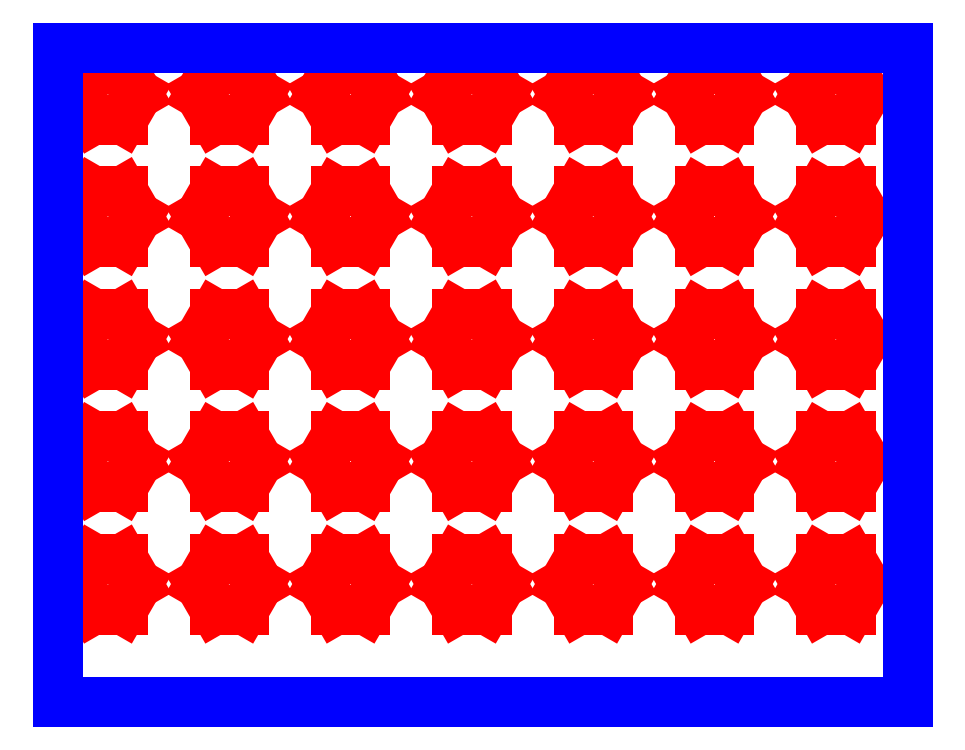
<metadata>
{"format":"dxf","ext":"dxf","renderer":"ezdxf+matplotlib","layout":"modelspace","background":"white","min_lineweight":24,"dpi":150}
</metadata>
<code>
0
SECTION
2
ENTITIES
0
LINE
8
CUTOUTS
10
-14.41
20
-93
30
0
11
-12.16
21
-96.9
31
0
0
LINE
8
CUTOUTS
10
-12.16
20
-96.9
30
0
11
-14.41
21
-100.8
31
0
0
LINE
8
CUTOUTS
10
-14.41
20
-100.8
30
0
11
-18.91
21
-100.8
31
0
0
LINE
8
CUTOUTS
10
-18.91
20
-100.8
30
0
11
-21.17
21
-96.9
31
0
0
LINE
8
CUTOUTS
10
-21.17
20
-96.9
30
0
11
-18.91
21
-93
31
0
0
LINE
8
CUTOUTS
10
-18.91
20
-93
30
0
11
-14.41
21
-93
31
0
0
LINE
8
CUTOUTS
10
4.16
20
-93
30
0
11
6.412
21
-96.9
31
0
0
LINE
8
CUTOUTS
10
6.412
20
-96.9
30
0
11
4.16
21
-100.8
31
0
0
LINE
8
CUTOUTS
10
4.16
20
-100.8
30
0
11
-0.3429
21
-100.8
31
0
0
LINE
8
CUTOUTS
10
-0.3429
20
-100.8
30
0
11
-2.595
21
-96.9
31
0
0
LINE
8
CUTOUTS
10
-2.595
20
-96.9
30
0
11
-0.3429
21
-93
31
0
0
LINE
8
CUTOUTS
10
-0.3429
20
-93
30
0
11
4.16
21
-93
31
0
0
LINE
8
CUTOUTS
10
18.23
20
-100.8
30
0
11
15.98
21
-96.9
31
0
0
LINE
8
CUTOUTS
10
15.98
20
-96.9
30
0
11
18.23
21
-93
31
0
0
LINE
8
CUTOUTS
10
18.23
20
-93
30
0
11
22.73
21
-93
31
0
0
LINE
8
CUTOUTS
10
22.73
20
-93
30
0
11
24.98
21
-96.9
31
0
0
LINE
8
CUTOUTS
10
24.98
20
-96.9
30
0
11
22.73
21
-100.8
31
0
0
LINE
8
CUTOUTS
10
22.73
20
-100.8
30
0
11
18.23
21
-100.8
31
0
0
LINE
8
CUTOUTS
10
-18.91
20
-74.25
30
0
11
-14.41
21
-74.25
31
0
0
LINE
8
CUTOUTS
10
-14.41
20
-74.25
30
0
11
-12.16
21
-78.15
31
0
0
LINE
8
CUTOUTS
10
-12.16
20
-78.15
30
0
11
-14.41
21
-82.05
31
0
0
LINE
8
CUTOUTS
10
-14.41
20
-82.05
30
0
11
-18.91
21
-82.05
31
0
0
LINE
8
CUTOUTS
10
-18.91
20
-82.05
30
0
11
-21.17
21
-78.15
31
0
0
LINE
8
CUTOUTS
10
-21.17
20
-78.15
30
0
11
-18.91
21
-74.25
31
0
0
LINE
8
CUTOUTS
10
4.16
20
-74.25
30
0
11
6.412
21
-78.15
31
0
0
LINE
8
CUTOUTS
10
6.412
20
-78.15
30
0
11
4.16
21
-82.05
31
0
0
LINE
8
CUTOUTS
10
4.16
20
-82.05
30
0
11
-0.3429
21
-82.05
31
0
0
LINE
8
CUTOUTS
10
-0.3429
20
-82.05
30
0
11
-2.595
21
-78.15
31
0
0
LINE
8
CUTOUTS
10
-2.595
20
-78.15
30
0
11
-0.3429
21
-74.25
31
0
0
LINE
8
CUTOUTS
10
-0.3429
20
-74.25
30
0
11
4.16
21
-74.25
31
0
0
LINE
8
CUTOUTS
10
-14.41
20
-55.5
30
0
11
-12.16
21
-59.4
31
0
0
LINE
8
CUTOUTS
10
-12.16
20
-59.4
30
0
11
-14.41
21
-63.3
31
0
0
LINE
8
CUTOUTS
10
-14.41
20
-63.3
30
0
11
-18.91
21
-63.3
31
0
0
LINE
8
CUTOUTS
10
-18.91
20
-63.3
30
0
11
-21.17
21
-59.4
31
0
0
LINE
8
CUTOUTS
10
-21.17
20
-59.4
30
0
11
-18.91
21
-55.5
31
0
0
LINE
8
CUTOUTS
10
-18.91
20
-55.5
30
0
11
-14.41
21
-55.5
31
0
0
LINE
8
CUTOUTS
10
4.16
20
-55.5
30
0
11
6.412
21
-59.4
31
0
0
LINE
8
CUTOUTS
10
6.412
20
-59.4
30
0
11
4.16
21
-63.3
31
0
0
LINE
8
CUTOUTS
10
4.16
20
-63.3
30
0
11
-0.3429
21
-63.3
31
0
0
LINE
8
CUTOUTS
10
-0.3429
20
-63.3
30
0
11
-2.595
21
-59.4
31
0
0
LINE
8
CUTOUTS
10
-2.595
20
-59.4
30
0
11
-0.3429
21
-55.5
31
0
0
LINE
8
CUTOUTS
10
-0.3429
20
-55.5
30
0
11
4.16
21
-55.5
31
0
0
LINE
8
CUTOUTS
10
22.73
20
-82.05
30
0
11
18.23
21
-82.05
31
0
0
LINE
8
CUTOUTS
10
18.23
20
-82.05
30
0
11
15.98
21
-78.15
31
0
0
LINE
8
CUTOUTS
10
15.98
20
-78.15
30
0
11
18.23
21
-74.25
31
0
0
LINE
8
CUTOUTS
10
18.23
20
-74.25
30
0
11
22.73
21
-74.25
31
0
0
LINE
8
CUTOUTS
10
22.73
20
-74.25
30
0
11
24.98
21
-78.15
31
0
0
LINE
8
CUTOUTS
10
24.98
20
-78.15
30
0
11
22.73
21
-82.05
31
0
0
LINE
8
CUTOUTS
10
24.98
20
-59.4
30
0
11
22.73
21
-63.3
31
0
0
LINE
8
CUTOUTS
10
22.73
20
-63.3
30
0
11
18.23
21
-63.3
31
0
0
LINE
8
CUTOUTS
10
18.23
20
-63.3
30
0
11
15.98
21
-59.4
31
0
0
LINE
8
CUTOUTS
10
15.98
20
-59.4
30
0
11
18.23
21
-55.5
31
0
0
LINE
8
CUTOUTS
10
18.23
20
-55.5
30
0
11
22.73
21
-55.5
31
0
0
LINE
8
CUTOUTS
10
22.73
20
-55.5
30
0
11
24.98
21
-59.4
31
0
0
LINE
8
CUTOUTS
10
41.3
20
-93
30
0
11
43.55
21
-96.9
31
0
0
LINE
8
CUTOUTS
10
43.55
20
-96.9
30
0
11
41.3
21
-100.8
31
0
0
LINE
8
CUTOUTS
10
41.3
20
-100.8
30
0
11
36.8
21
-100.8
31
0
0
LINE
8
CUTOUTS
10
36.8
20
-100.8
30
0
11
34.55
21
-96.9
31
0
0
LINE
8
CUTOUTS
10
34.55
20
-96.9
30
0
11
36.8
21
-93
31
0
0
LINE
8
CUTOUTS
10
36.8
20
-93
30
0
11
41.3
21
-93
31
0
0
LINE
8
CUTOUTS
10
59.87
20
-93
30
0
11
62.13
21
-96.9
31
0
0
LINE
8
CUTOUTS
10
62.13
20
-96.9
30
0
11
59.87
21
-100.8
31
0
0
LINE
8
CUTOUTS
10
59.87
20
-100.8
30
0
11
55.37
21
-100.8
31
0
0
LINE
8
CUTOUTS
10
55.37
20
-100.8
30
0
11
53.12
21
-96.9
31
0
0
LINE
8
CUTOUTS
10
53.12
20
-96.9
30
0
11
55.37
21
-93
31
0
0
LINE
8
CUTOUTS
10
55.37
20
-93
30
0
11
59.87
21
-93
31
0
0
LINE
8
CUTOUTS
10
78.45
20
-93
30
0
11
80.7
21
-96.9
31
0
0
LINE
8
CUTOUTS
10
80.7
20
-96.9
30
0
11
78.45
21
-100.8
31
0
0
LINE
8
CUTOUTS
10
78.45
20
-100.8
30
0
11
73.94
21
-100.8
31
0
0
LINE
8
CUTOUTS
10
73.94
20
-100.8
30
0
11
71.69
21
-96.9
31
0
0
LINE
8
CUTOUTS
10
71.69
20
-96.9
30
0
11
73.94
21
-93
31
0
0
LINE
8
CUTOUTS
10
73.94
20
-93
30
0
11
78.45
21
-93
31
0
0
LINE
8
CUTOUTS
10
92.51
20
-100.8
30
0
11
90.26
21
-96.9
31
0
0
LINE
8
CUTOUTS
10
90.26
20
-96.9
30
0
11
92.51
21
-93
31
0
0
LINE
8
CUTOUTS
10
92.51
20
-93
30
0
11
97.02
21
-93
31
0
0
LINE
8
CUTOUTS
10
97.02
20
-93
30
0
11
99.27
21
-96.9
31
0
0
LINE
8
CUTOUTS
10
99.27
20
-96.9
30
0
11
97.02
21
-100.8
31
0
0
LINE
8
CUTOUTS
10
97.02
20
-100.8
30
0
11
92.51
21
-100.8
31
0
0
LINE
8
CUTOUTS
10
34.55
20
-78.15
30
0
11
36.8
21
-74.25
31
0
0
LINE
8
CUTOUTS
10
36.8
20
-74.25
30
0
11
41.3
21
-74.25
31
0
0
LINE
8
CUTOUTS
10
41.3
20
-74.25
30
0
11
43.55
21
-78.15
31
0
0
LINE
8
CUTOUTS
10
43.55
20
-78.15
30
0
11
41.3
21
-82.05
31
0
0
LINE
8
CUTOUTS
10
41.3
20
-82.05
30
0
11
36.8
21
-82.05
31
0
0
LINE
8
CUTOUTS
10
36.8
20
-82.05
30
0
11
34.55
21
-78.15
31
0
0
LINE
8
CUTOUTS
10
59.87
20
-74.25
30
0
11
62.13
21
-78.15
31
0
0
LINE
8
CUTOUTS
10
62.13
20
-78.15
30
0
11
59.87
21
-82.05
31
0
0
LINE
8
CUTOUTS
10
59.87
20
-82.05
30
0
11
55.37
21
-82.05
31
0
0
LINE
8
CUTOUTS
10
55.37
20
-82.05
30
0
11
53.12
21
-78.15
31
0
0
LINE
8
CUTOUTS
10
53.12
20
-78.15
30
0
11
55.37
21
-74.25
31
0
0
LINE
8
CUTOUTS
10
55.37
20
-74.25
30
0
11
59.87
21
-74.25
31
0
0
LINE
8
CUTOUTS
10
43.55
20
-59.4
30
0
11
41.3
21
-63.3
31
0
0
LINE
8
CUTOUTS
10
41.3
20
-63.3
30
0
11
36.8
21
-63.3
31
0
0
LINE
8
CUTOUTS
10
36.8
20
-63.3
30
0
11
34.55
21
-59.4
31
0
0
LINE
8
CUTOUTS
10
34.55
20
-59.4
30
0
11
36.8
21
-55.5
31
0
0
LINE
8
CUTOUTS
10
36.8
20
-55.5
30
0
11
41.3
21
-55.5
31
0
0
LINE
8
CUTOUTS
10
41.3
20
-55.5
30
0
11
43.55
21
-59.4
31
0
0
LINE
8
CUTOUTS
10
59.87
20
-55.5
30
0
11
62.13
21
-59.4
31
0
0
LINE
8
CUTOUTS
10
62.13
20
-59.4
30
0
11
59.87
21
-63.3
31
0
0
LINE
8
CUTOUTS
10
59.87
20
-63.3
30
0
11
55.37
21
-63.3
31
0
0
LINE
8
CUTOUTS
10
55.37
20
-63.3
30
0
11
53.12
21
-59.4
31
0
0
LINE
8
CUTOUTS
10
53.12
20
-59.4
30
0
11
55.37
21
-55.5
31
0
0
LINE
8
CUTOUTS
10
55.37
20
-55.5
30
0
11
59.87
21
-55.5
31
0
0
LINE
8
CUTOUTS
10
78.45
20
-74.25
30
0
11
80.7
21
-78.15
31
0
0
LINE
8
CUTOUTS
10
80.7
20
-78.15
30
0
11
78.45
21
-82.05
31
0
0
LINE
8
CUTOUTS
10
78.45
20
-82.05
30
0
11
73.94
21
-82.05
31
0
0
LINE
8
CUTOUTS
10
73.94
20
-82.05
30
0
11
71.69
21
-78.15
31
0
0
LINE
8
CUTOUTS
10
71.69
20
-78.15
30
0
11
73.94
21
-74.25
31
0
0
LINE
8
CUTOUTS
10
73.94
20
-74.25
30
0
11
78.45
21
-74.25
31
0
0
LINE
8
CUTOUTS
10
97.02
20
-74.25
30
0
11
99.27
21
-78.15
31
0
0
LINE
8
CUTOUTS
10
99.27
20
-78.15
30
0
11
97.02
21
-82.05
31
0
0
LINE
8
CUTOUTS
10
97.02
20
-82.05
30
0
11
92.51
21
-82.05
31
0
0
LINE
8
CUTOUTS
10
92.51
20
-82.05
30
0
11
90.26
21
-78.15
31
0
0
LINE
8
CUTOUTS
10
90.26
20
-78.15
30
0
11
92.51
21
-74.25
31
0
0
LINE
8
CUTOUTS
10
92.51
20
-74.25
30
0
11
97.02
21
-74.25
31
0
0
LINE
8
CUTOUTS
10
78.45
20
-55.5
30
0
11
80.7
21
-59.4
31
0
0
LINE
8
CUTOUTS
10
80.7
20
-59.4
30
0
11
78.45
21
-63.3
31
0
0
LINE
8
CUTOUTS
10
78.45
20
-63.3
30
0
11
73.94
21
-63.3
31
0
0
LINE
8
CUTOUTS
10
73.94
20
-63.3
30
0
11
71.69
21
-59.4
31
0
0
LINE
8
CUTOUTS
10
71.69
20
-59.4
30
0
11
73.94
21
-55.5
31
0
0
LINE
8
CUTOUTS
10
73.94
20
-55.5
30
0
11
78.45
21
-55.5
31
0
0
LINE
8
CUTOUTS
10
97.02
20
-55.5
30
0
11
99.27
21
-59.4
31
0
0
LINE
8
CUTOUTS
10
99.27
20
-59.4
30
0
11
97.02
21
-63.3
31
0
0
LINE
8
CUTOUTS
10
97.02
20
-63.3
30
0
11
92.51
21
-63.3
31
0
0
LINE
8
CUTOUTS
10
92.51
20
-63.3
30
0
11
90.26
21
-59.4
31
0
0
LINE
8
CUTOUTS
10
90.26
20
-59.4
30
0
11
92.51
21
-55.5
31
0
0
LINE
8
CUTOUTS
10
92.51
20
-55.5
30
0
11
97.02
21
-55.5
31
0
0
LINE
8
CUTOUTS
10
-14.41
20
-36.75
30
0
11
-12.16
21
-40.65
31
0
0
LINE
8
CUTOUTS
10
-12.16
20
-40.65
30
0
11
-14.41
21
-44.55
31
0
0
LINE
8
CUTOUTS
10
-14.41
20
-44.55
30
0
11
-18.91
21
-44.55
31
0
0
LINE
8
CUTOUTS
10
-18.91
20
-44.55
30
0
11
-21.17
21
-40.65
31
0
0
LINE
8
CUTOUTS
10
-21.17
20
-40.65
30
0
11
-18.91
21
-36.75
31
0
0
LINE
8
CUTOUTS
10
-18.91
20
-36.75
30
0
11
-14.41
21
-36.75
31
0
0
LINE
8
CUTOUTS
10
4.16
20
-36.75
30
0
11
6.412
21
-40.65
31
0
0
LINE
8
CUTOUTS
10
6.412
20
-40.65
30
0
11
4.16
21
-44.55
31
0
0
LINE
8
CUTOUTS
10
4.16
20
-44.55
30
0
11
-0.3429
21
-44.55
31
0
0
LINE
8
CUTOUTS
10
-0.3429
20
-44.55
30
0
11
-2.595
21
-40.65
31
0
0
LINE
8
CUTOUTS
10
-2.595
20
-40.65
30
0
11
-0.3429
21
-36.75
31
0
0
LINE
8
CUTOUTS
10
-0.3429
20
-36.75
30
0
11
4.16
21
-36.75
31
0
0
LINE
8
CUTOUTS
10
22.73
20
-36.75
30
0
11
24.98
21
-40.65
31
0
0
LINE
8
CUTOUTS
10
24.98
20
-40.65
30
0
11
22.73
21
-44.55
31
0
0
LINE
8
CUTOUTS
10
22.73
20
-44.55
30
0
11
18.23
21
-44.55
31
0
0
LINE
8
CUTOUTS
10
18.23
20
-44.55
30
0
11
15.98
21
-40.65
31
0
0
LINE
8
CUTOUTS
10
15.98
20
-40.65
30
0
11
18.23
21
-36.75
31
0
0
LINE
8
CUTOUTS
10
18.23
20
-36.75
30
0
11
22.73
21
-36.75
31
0
0
LINE
8
CUTOUTS
10
-14.41
20
-18
30
0
11
-12.16
21
-21.9
31
0
0
LINE
8
CUTOUTS
10
-12.16
20
-21.9
30
0
11
-14.41
21
-25.8
31
0
0
LINE
8
CUTOUTS
10
-14.41
20
-25.8
30
0
11
-18.91
21
-25.8
31
0
0
LINE
8
CUTOUTS
10
-18.91
20
-25.8
30
0
11
-21.17
21
-21.9
31
0
0
LINE
8
CUTOUTS
10
-21.17
20
-21.9
30
0
11
-18.91
21
-18
31
0
0
LINE
8
CUTOUTS
10
-18.91
20
-18
30
0
11
-14.41
21
-18
31
0
0
LINE
8
CUTOUTS
10
4.16
20
-18
30
0
11
6.412
21
-21.9
31
0
0
LINE
8
CUTOUTS
10
6.412
20
-21.9
30
0
11
4.16
21
-25.8
31
0
0
LINE
8
CUTOUTS
10
4.16
20
-25.8
30
0
11
-0.3429
21
-25.8
31
0
0
LINE
8
CUTOUTS
10
-0.3429
20
-25.8
30
0
11
-2.595
21
-21.9
31
0
0
LINE
8
CUTOUTS
10
-2.595
20
-21.9
30
0
11
-0.3429
21
-18
31
0
0
LINE
8
CUTOUTS
10
-0.3429
20
-18
30
0
11
4.16
21
-18
31
0
0
LINE
8
CUTOUTS
10
22.73
20
-18
30
0
11
24.98
21
-21.9
31
0
0
LINE
8
CUTOUTS
10
24.98
20
-21.9
30
0
11
22.73
21
-25.8
31
0
0
LINE
8
CUTOUTS
10
22.73
20
-25.8
30
0
11
18.23
21
-25.8
31
0
0
LINE
8
CUTOUTS
10
18.23
20
-25.8
30
0
11
15.98
21
-21.9
31
0
0
LINE
8
CUTOUTS
10
15.98
20
-21.9
30
0
11
18.23
21
-18
31
0
0
LINE
8
CUTOUTS
10
18.23
20
-18
30
0
11
22.73
21
-18
31
0
0
LINE
8
CUTOUTS
10
41.3
20
-36.75
30
0
11
43.55
21
-40.65
31
0
0
LINE
8
CUTOUTS
10
43.55
20
-40.65
30
0
11
41.3
21
-44.55
31
0
0
LINE
8
CUTOUTS
10
41.3
20
-44.55
30
0
11
36.8
21
-44.55
31
0
0
LINE
8
CUTOUTS
10
36.8
20
-44.55
30
0
11
34.55
21
-40.65
31
0
0
LINE
8
CUTOUTS
10
34.55
20
-40.65
30
0
11
36.8
21
-36.75
31
0
0
LINE
8
CUTOUTS
10
36.8
20
-36.75
30
0
11
41.3
21
-36.75
31
0
0
LINE
8
CUTOUTS
10
59.87
20
-36.75
30
0
11
62.13
21
-40.65
31
0
0
LINE
8
CUTOUTS
10
62.13
20
-40.65
30
0
11
59.87
21
-44.55
31
0
0
LINE
8
CUTOUTS
10
59.87
20
-44.55
30
0
11
55.37
21
-44.55
31
0
0
LINE
8
CUTOUTS
10
55.37
20
-44.55
30
0
11
53.12
21
-40.65
31
0
0
LINE
8
CUTOUTS
10
53.12
20
-40.65
30
0
11
55.37
21
-36.75
31
0
0
LINE
8
CUTOUTS
10
55.37
20
-36.75
30
0
11
59.87
21
-36.75
31
0
0
LINE
8
CUTOUTS
10
71.69
20
-40.65
30
0
11
73.94
21
-36.75
31
0
0
LINE
8
CUTOUTS
10
73.94
20
-36.75
30
0
11
78.45
21
-36.75
31
0
0
LINE
8
CUTOUTS
10
78.45
20
-36.75
30
0
11
80.7
21
-40.65
31
0
0
LINE
8
CUTOUTS
10
80.7
20
-40.65
30
0
11
78.45
21
-44.55
31
0
0
LINE
8
CUTOUTS
10
78.45
20
-44.55
30
0
11
73.94
21
-44.55
31
0
0
LINE
8
CUTOUTS
10
73.94
20
-44.55
30
0
11
71.69
21
-40.65
31
0
0
LINE
8
CUTOUTS
10
97.02
20
-36.75
30
0
11
99.27
21
-40.65
31
0
0
LINE
8
CUTOUTS
10
99.27
20
-40.65
30
0
11
97.02
21
-44.55
31
0
0
LINE
8
CUTOUTS
10
97.02
20
-44.55
30
0
11
92.51
21
-44.55
31
0
0
LINE
8
CUTOUTS
10
92.51
20
-44.55
30
0
11
90.26
21
-40.65
31
0
0
LINE
8
CUTOUTS
10
90.26
20
-40.65
30
0
11
92.51
21
-36.75
31
0
0
LINE
8
CUTOUTS
10
92.51
20
-36.75
30
0
11
97.02
21
-36.75
31
0
0
LINE
8
CUTOUTS
10
34.55
20
-21.9
30
0
11
36.8
21
-18
31
0
0
LINE
8
CUTOUTS
10
36.8
20
-18
30
0
11
41.3
21
-18
31
0
0
LINE
8
CUTOUTS
10
41.3
20
-18
30
0
11
43.55
21
-21.9
31
0
0
LINE
8
CUTOUTS
10
43.55
20
-21.9
30
0
11
41.3
21
-25.8
31
0
0
LINE
8
CUTOUTS
10
41.3
20
-25.8
30
0
11
36.8
21
-25.8
31
0
0
LINE
8
CUTOUTS
10
36.8
20
-25.8
30
0
11
34.55
21
-21.9
31
0
0
LINE
8
CUTOUTS
10
53.12
20
-21.9
30
0
11
55.37
21
-18
31
0
0
LINE
8
CUTOUTS
10
55.37
20
-18
30
0
11
59.87
21
-18
31
0
0
LINE
8
CUTOUTS
10
59.87
20
-18
30
0
11
62.13
21
-21.9
31
0
0
LINE
8
CUTOUTS
10
62.13
20
-21.9
30
0
11
59.87
21
-25.8
31
0
0
LINE
8
CUTOUTS
10
59.87
20
-25.8
30
0
11
55.37
21
-25.8
31
0
0
LINE
8
CUTOUTS
10
55.37
20
-25.8
30
0
11
53.12
21
-21.9
31
0
0
LINE
8
CUTOUTS
10
73.94
20
-25.8
30
0
11
71.69
21
-21.9
31
0
0
LINE
8
CUTOUTS
10
71.69
20
-21.9
30
0
11
73.94
21
-18
31
0
0
LINE
8
CUTOUTS
10
73.94
20
-18
30
0
11
78.45
21
-18
31
0
0
LINE
8
CUTOUTS
10
78.45
20
-18
30
0
11
80.7
21
-21.9
31
0
0
LINE
8
CUTOUTS
10
80.7
20
-21.9
30
0
11
78.45
21
-25.8
31
0
0
LINE
8
CUTOUTS
10
78.45
20
-25.8
30
0
11
73.94
21
-25.8
31
0
0
LINE
8
CUTOUTS
10
97.02
20
-18
30
0
11
99.27
21
-21.9
31
0
0
LINE
8
CUTOUTS
10
99.27
20
-21.9
30
0
11
97.02
21
-25.8
31
0
0
LINE
8
CUTOUTS
10
97.02
20
-25.8
30
0
11
92.51
21
-25.8
31
0
0
LINE
8
CUTOUTS
10
92.51
20
-25.8
30
0
11
90.26
21
-21.9
31
0
0
LINE
8
CUTOUTS
10
90.26
20
-21.9
30
0
11
92.51
21
-18
31
0
0
LINE
8
CUTOUTS
10
92.51
20
-18
30
0
11
97.02
21
-18
31
0
0
LINE
8
PERIMETER
10
105.8
20
-115
30
0
11
105.8
21
-14.8
31
0
0
LINE
8
PERIMETER
10
105.8
20
-14.8
30
0
11
-24.38
21
-14.8
31
0
0
LINE
8
PERIMETER
10
-24.38
20
-14.8
30
0
11
-24.38
21
-115
31
0
0
LINE
8
PERIMETER
10
-24.38
20
-115
30
0
11
105.8
21
-115
31
0
0
ENDSEC
0
EOF

</code>
